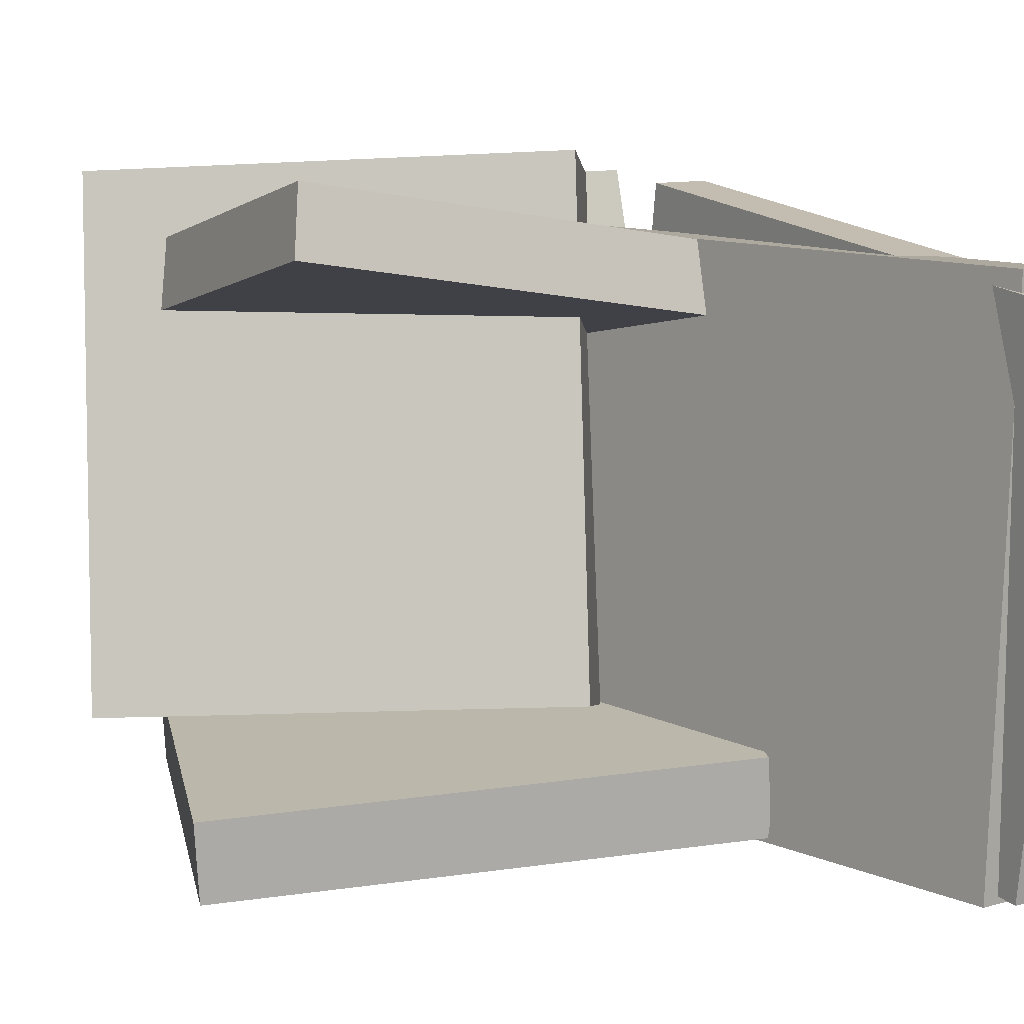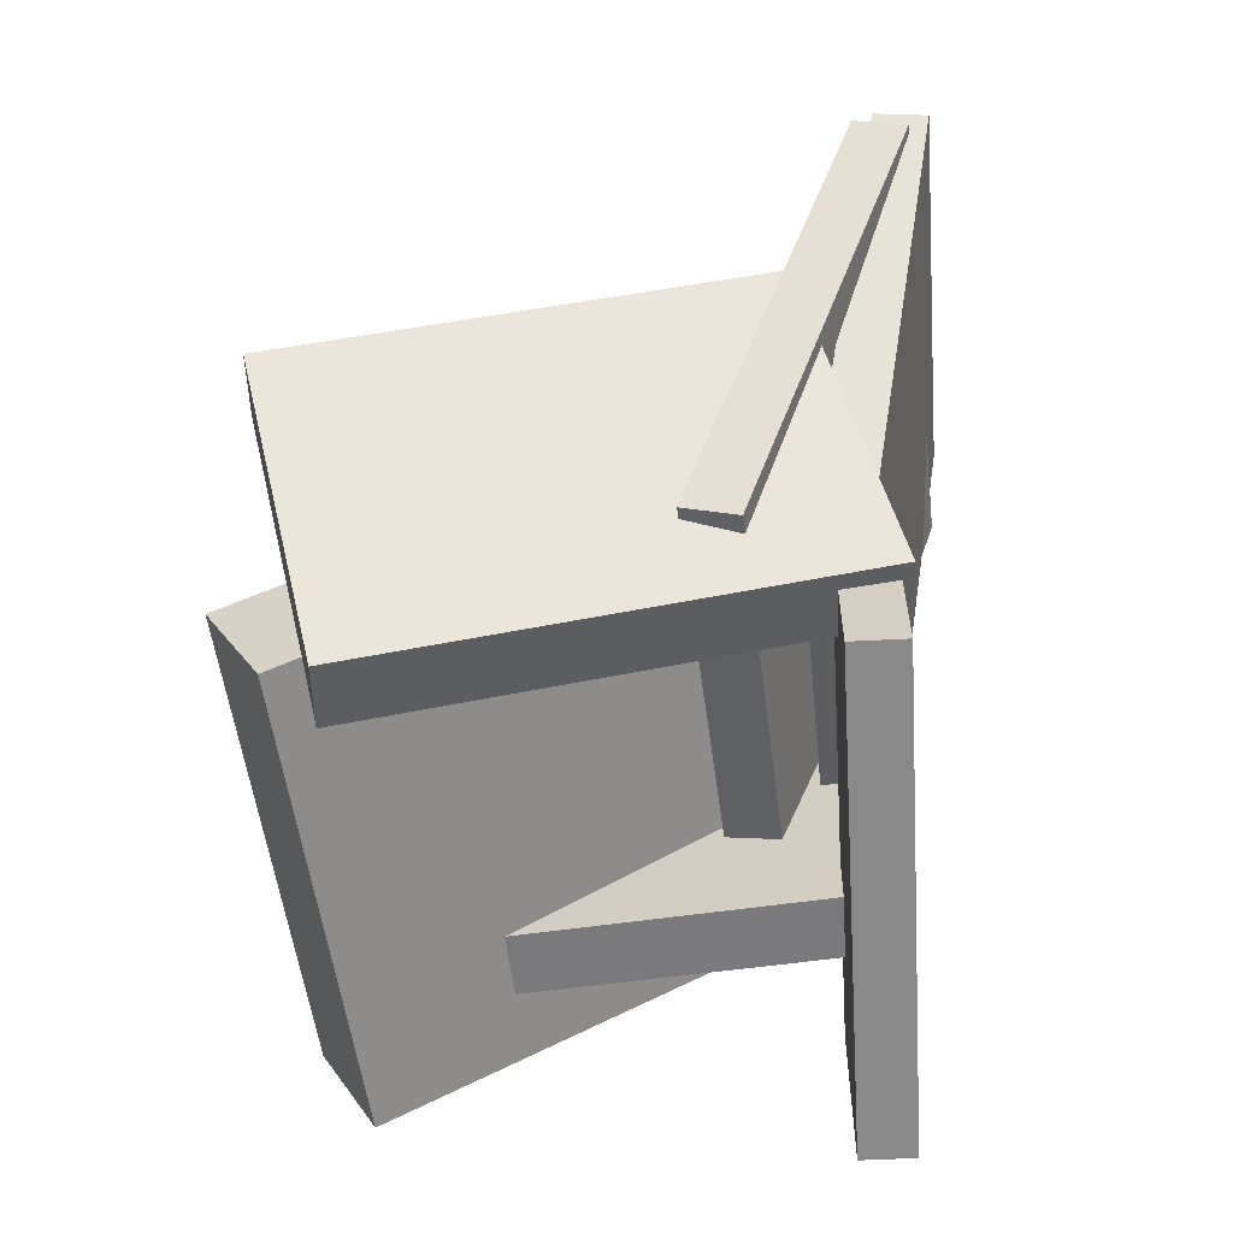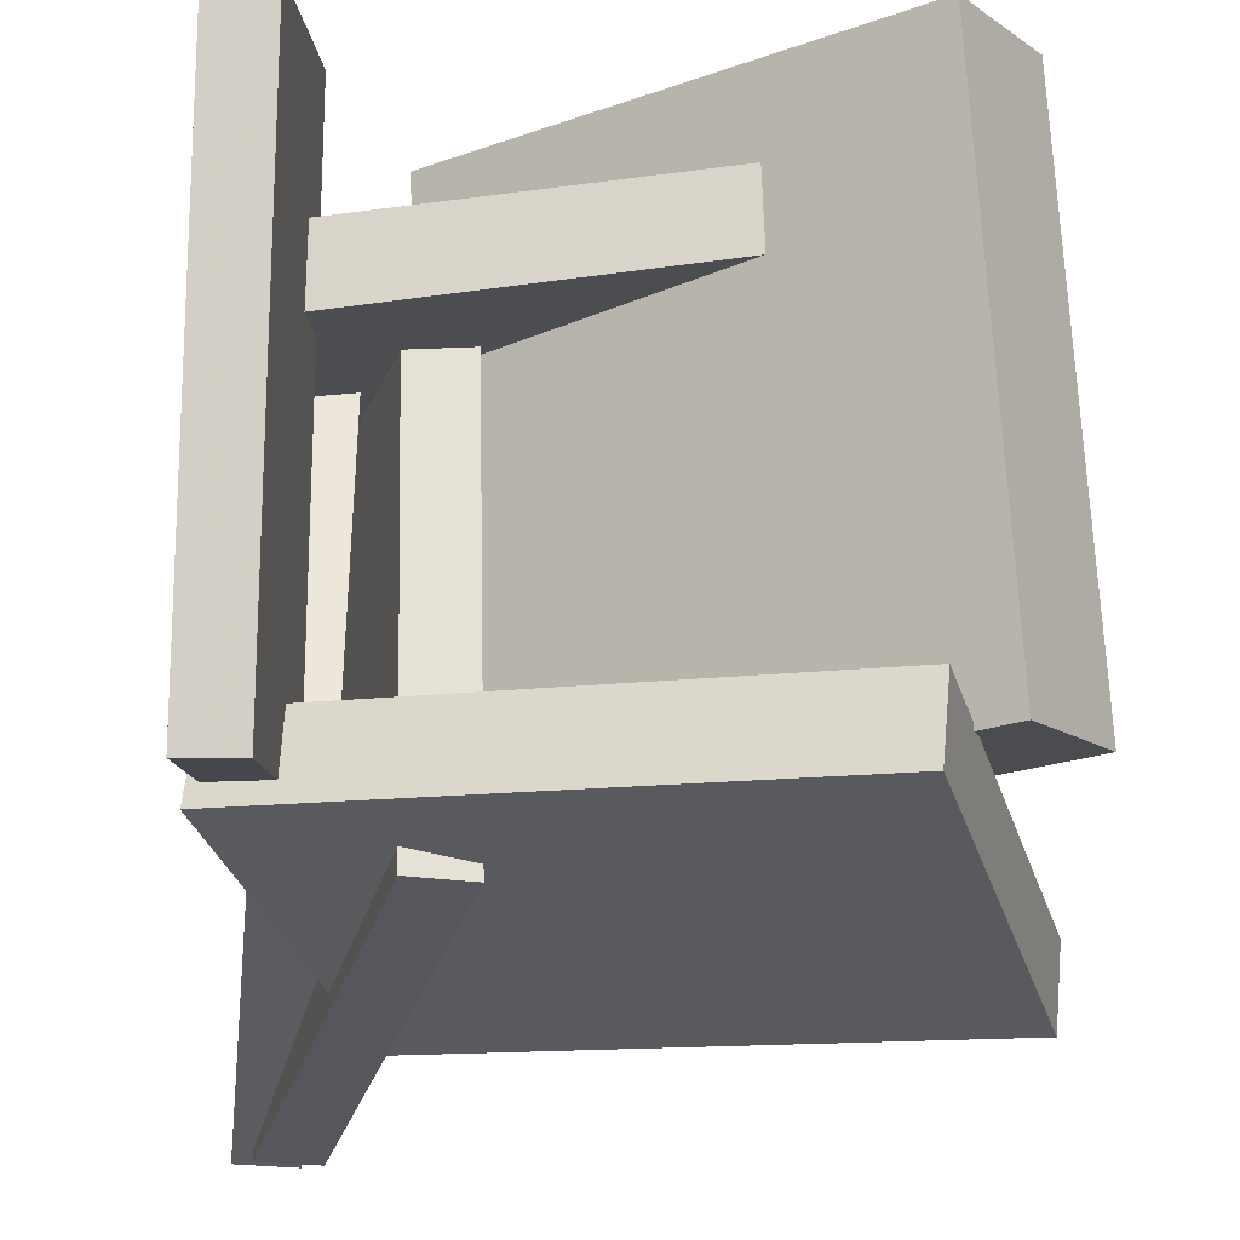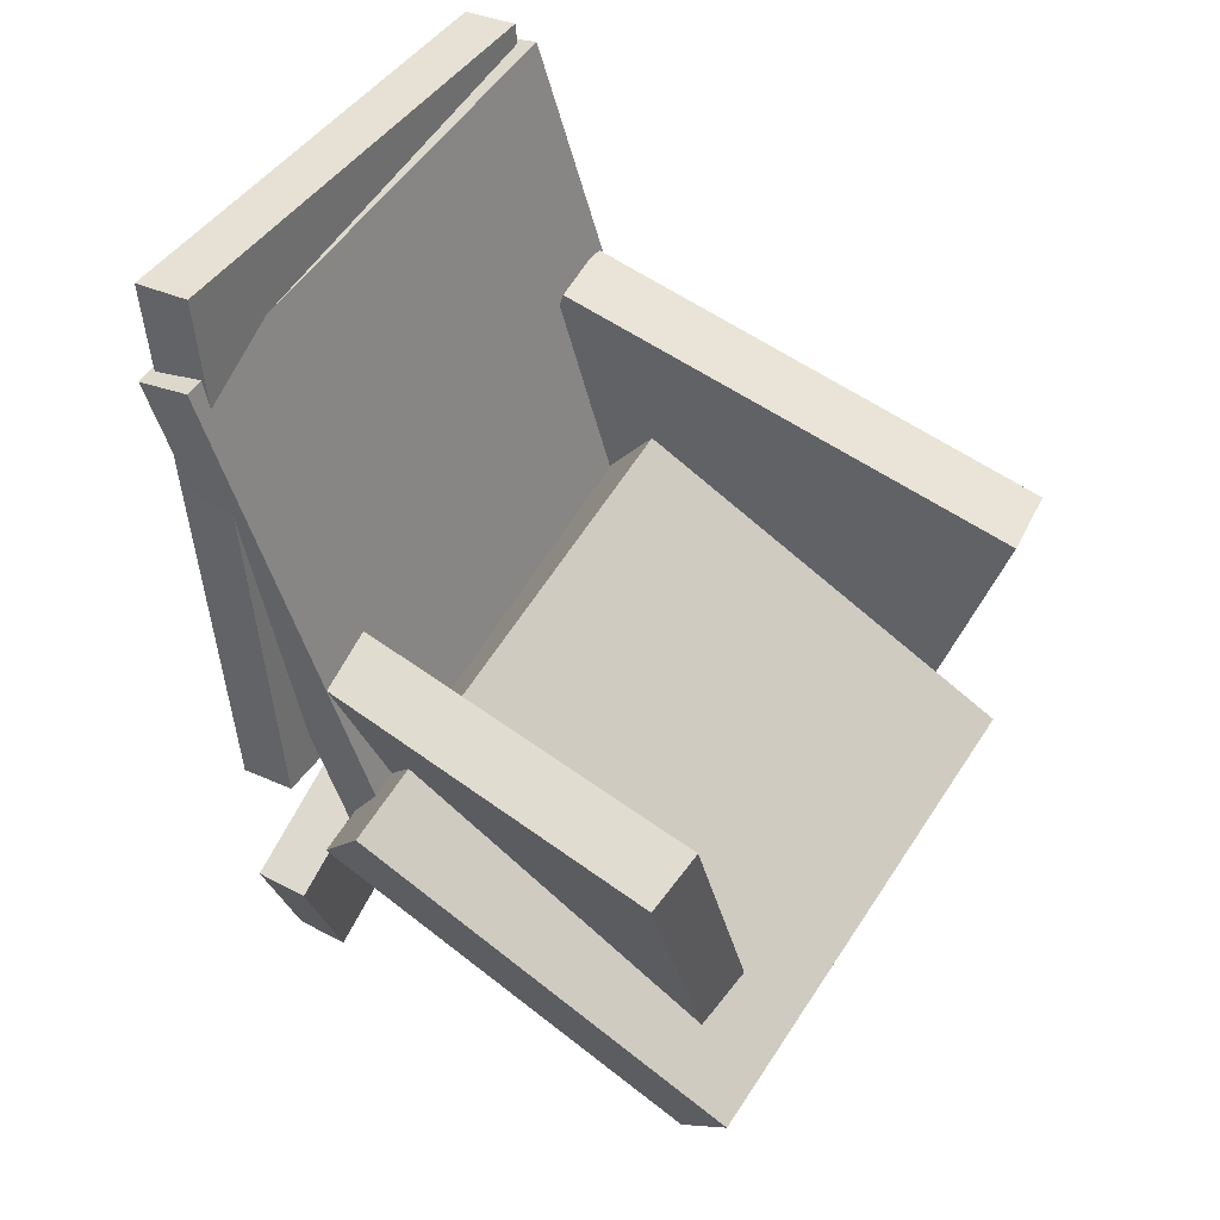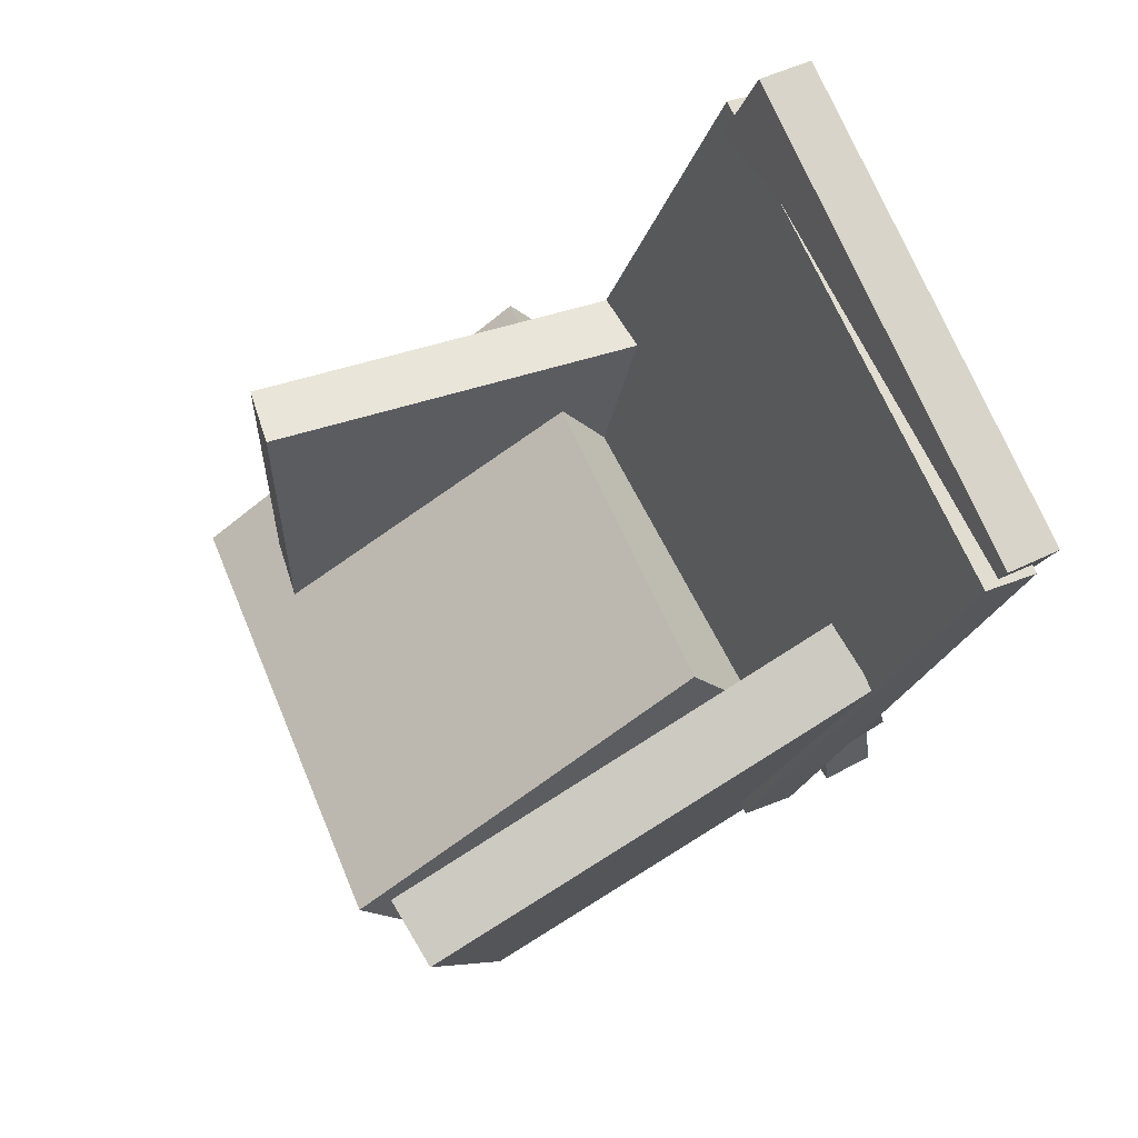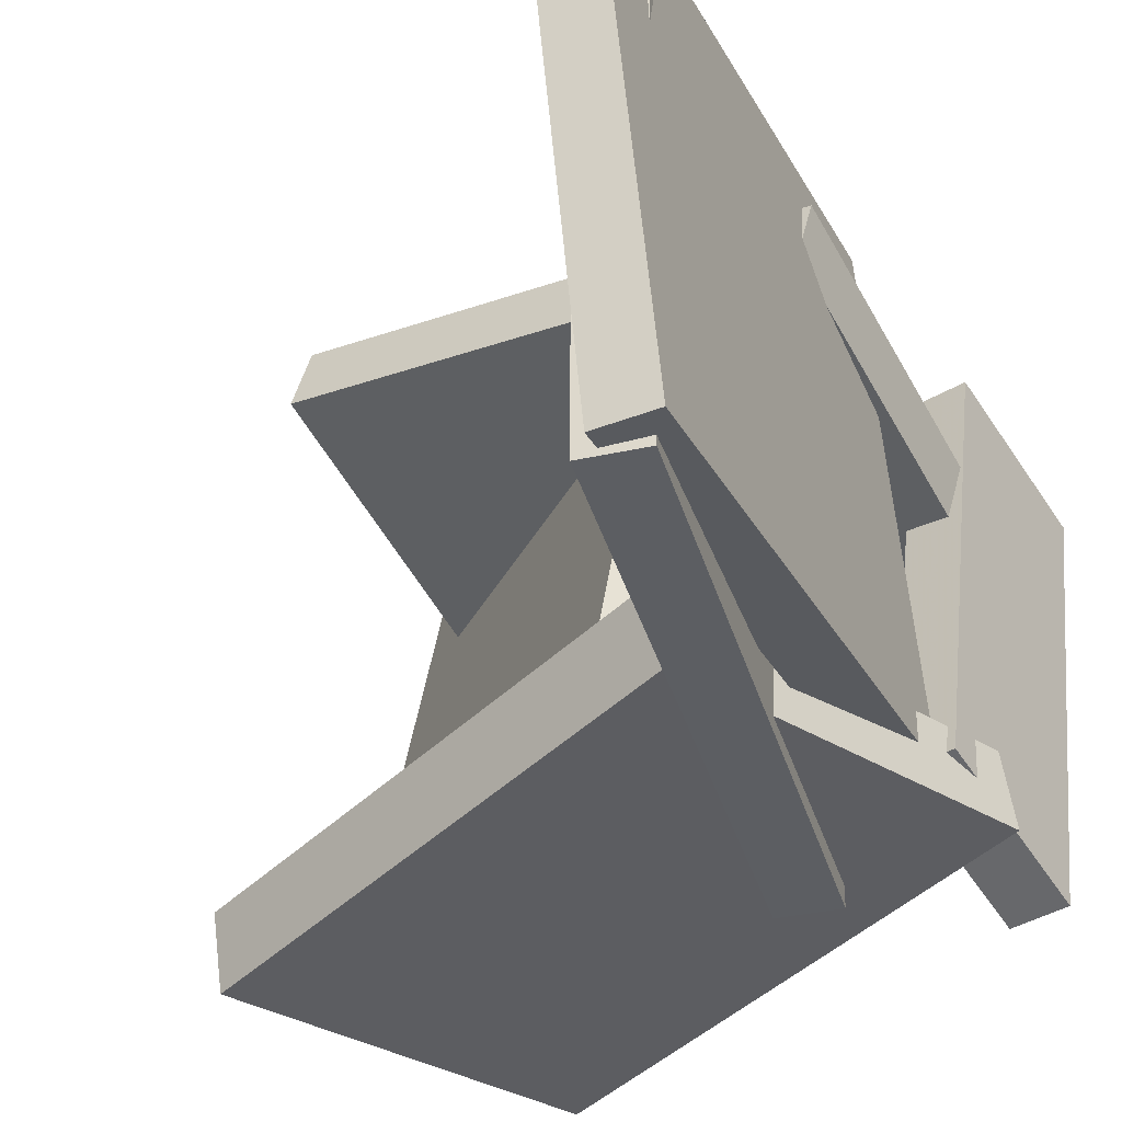
<metadata>
{"format":"obj","ext":"obj","renderer":"f3d","projection":"perspective","resolution":1024,"background":"white","views":[{"elev":7.9,"azim":156.3,"up":"+Z"},{"elev":-48.4,"azim":-174.4,"up":"+Y"},{"elev":-25.9,"azim":3.7,"up":"+Z"},{"elev":54.7,"azim":31.3,"up":"+Y"},{"elev":70.4,"azim":154.2,"up":"+Y"},{"elev":-39.9,"azim":-145.7,"up":"+Z"}]}
</metadata>
<code>
v -0.1258 -0.2053 -0.1742
v -0.1655 -0.2053 -0.1728
v -0.1247 -0.07498 -0.1394
v -0.1644 -0.07502 -0.138
v -0.1128 -0.303 0.191
v -0.1526 -0.303 0.1924
v -0.1117 -0.1727 0.2258
v -0.1515 -0.1727 0.2272
f 1.0 7.0 5.0
f 1.0 3.0 7.0
f 1.0 4.0 3.0
f 1.0 2.0 4.0
f 3.0 8.0 7.0
f 3.0 4.0 8.0
f 5.0 7.0 8.0
f 5.0 8.0 6.0
f 1.0 5.0 6.0
f 1.0 6.0 2.0
f 2.0 6.0 8.0
f 2.0 8.0 4.0
v -0.2053 0.3001 -0.2082
v -0.2153 0.3106 0.1775
v -0.1651 0.3134 -0.2075
v -0.1751 0.324 0.1782
v -0.07101 -0.1061 -0.1936
v -0.081 -0.09548 0.1921
v -0.03082 -0.09274 -0.1929
v -0.04082 -0.08217 0.1928
f 9.0 15.0 13.0
f 9.0 11.0 15.0
f 9.0 12.0 11.0
f 9.0 10.0 12.0
f 11.0 16.0 15.0
f 11.0 12.0 16.0
f 13.0 15.0 16.0
f 13.0 16.0 14.0
f 9.0 13.0 14.0
f 9.0 14.0 10.0
f 10.0 14.0 16.0
f 10.0 16.0 12.0
v -0.06039 -0.006257 -0.1341
v -0.07998 -0.07402 0.227
v -0.01498 0.07353 -0.1167
v -0.03457 0.005772 0.2445
v 0.2303 -0.1685 -0.1488
v 0.2107 -0.2362 0.2124
v 0.2757 -0.08869 -0.1313
v 0.2561 -0.1564 0.2298
f 17.0 23.0 21.0
f 17.0 19.0 23.0
f 17.0 20.0 19.0
f 17.0 18.0 20.0
f 19.0 24.0 23.0
f 19.0 20.0 24.0
f 21.0 23.0 24.0
f 21.0 24.0 22.0
f 17.0 21.0 22.0
f 17.0 22.0 18.0
f 18.0 22.0 24.0
f 18.0 24.0 20.0
v -0.1668 0.07662 0.1275
v -0.1433 -0.1752 0.07717
v -0.1731 0.06651 0.1751
v -0.1496 -0.1853 0.1249
v 0.1958 0.09992 0.1802
v 0.2193 -0.1519 0.1299
v 0.1895 0.08981 0.2279
v 0.213 -0.162 0.1776
f 25.0 31.0 29.0
f 25.0 27.0 31.0
f 25.0 28.0 27.0
f 25.0 26.0 28.0
f 27.0 32.0 31.0
f 27.0 28.0 32.0
f 29.0 31.0 32.0
f 29.0 32.0 30.0
f 25.0 29.0 30.0
f 25.0 30.0 26.0
f 26.0 30.0 32.0
f 26.0 32.0 28.0
v -0.168 -0.1242 -0.1113
v -0.1062 0.1504 -0.1429
v -0.1733 -0.1294 -0.1663
v -0.1114 0.1453 -0.198
v 0.1926 -0.2084 -0.1376
v 0.2544 0.06621 -0.1693
v 0.1873 -0.2136 -0.1927
v 0.2492 0.06104 -0.2244
f 33.0 39.0 37.0
f 33.0 35.0 39.0
f 33.0 36.0 35.0
f 33.0 34.0 36.0
f 35.0 40.0 39.0
f 35.0 36.0 40.0
f 37.0 39.0 40.0
f 37.0 40.0 38.0
f 33.0 37.0 38.0
f 33.0 38.0 34.0
f 34.0 38.0 40.0
f 34.0 40.0 36.0
v -0.2212 0.3168 -0.2044
v -0.2232 0.3759 0.1554
v -0.1807 0.3241 -0.2053
v -0.1828 0.3832 0.1544
v -0.1466 -0.08803 -0.1375
v -0.1487 -0.02897 0.2223
v -0.1062 -0.08075 -0.1384
v -0.1082 -0.02169 0.2213
f 41.0 47.0 45.0
f 41.0 43.0 47.0
f 41.0 44.0 43.0
f 41.0 42.0 44.0
f 43.0 48.0 47.0
f 43.0 44.0 48.0
f 45.0 47.0 48.0
f 45.0 48.0 46.0
f 41.0 45.0 46.0
f 41.0 46.0 42.0
f 42.0 46.0 48.0
f 42.0 48.0 44.0

</code>
